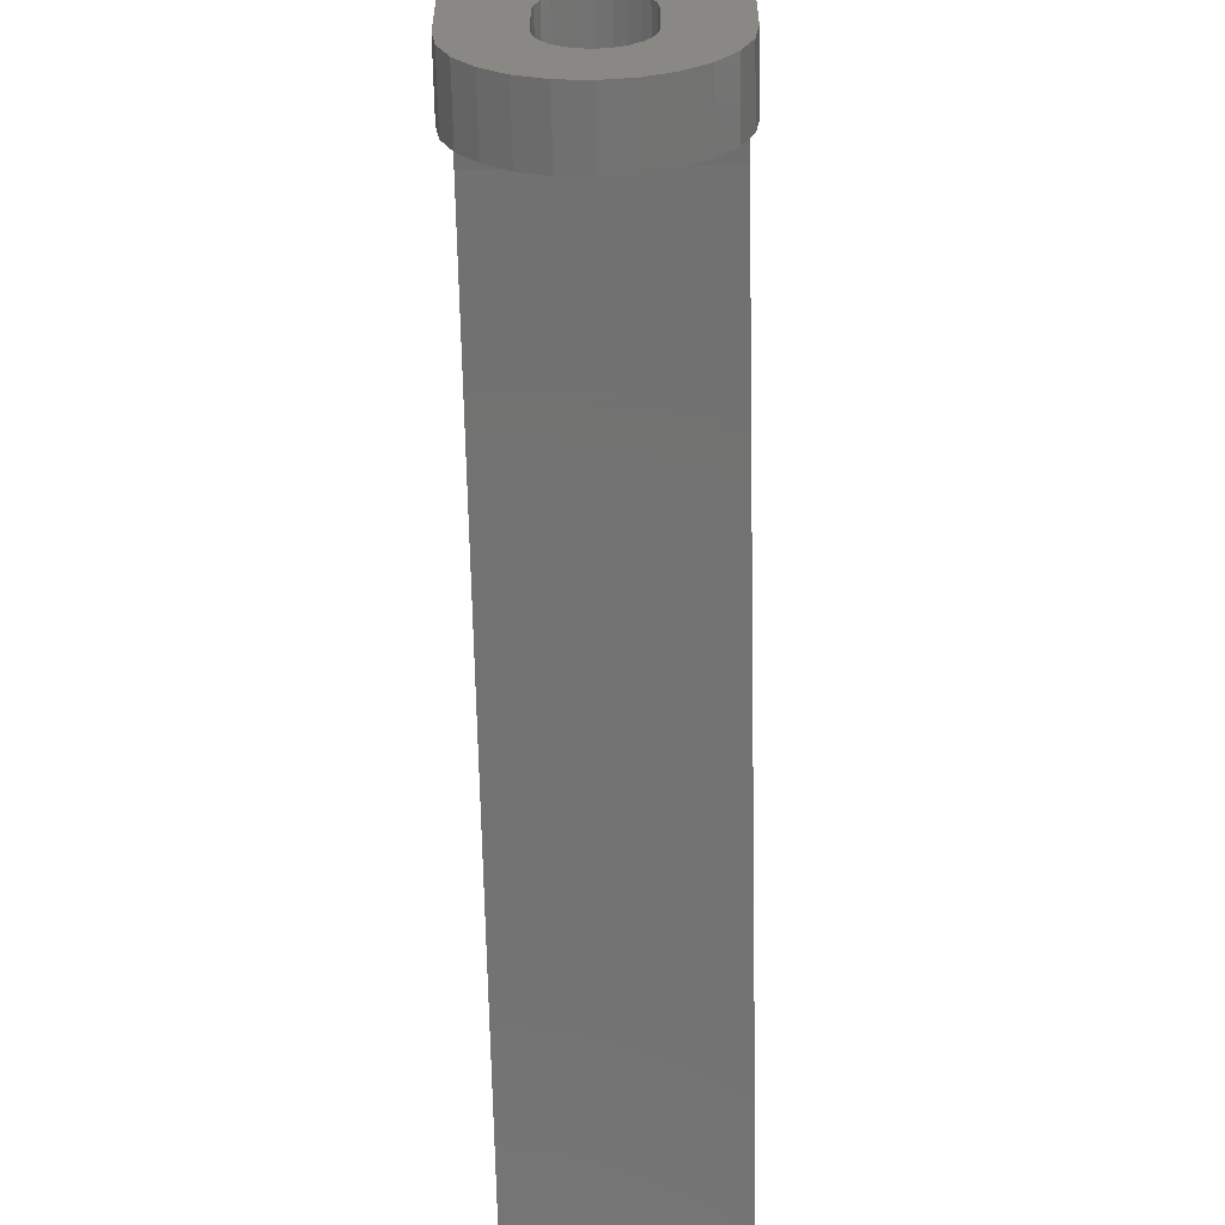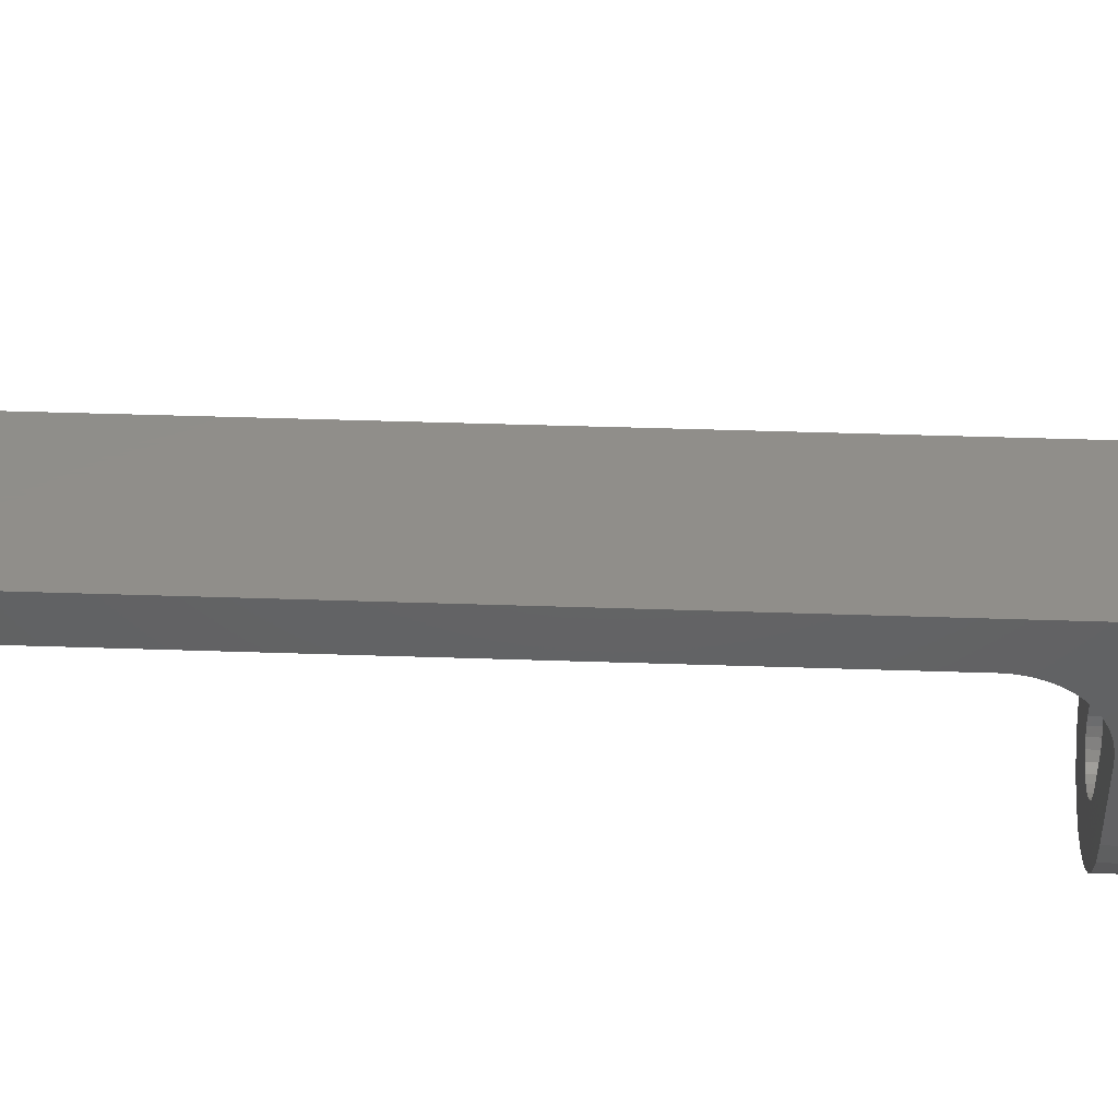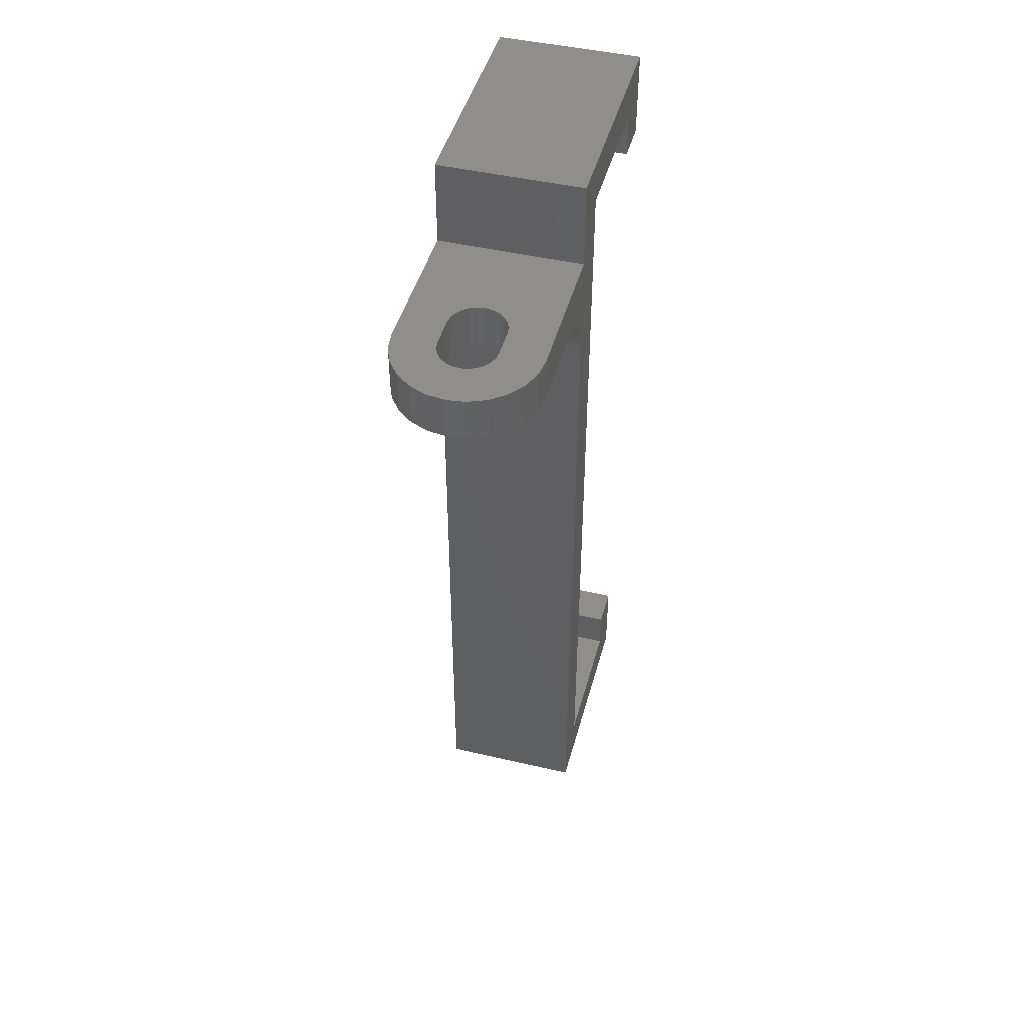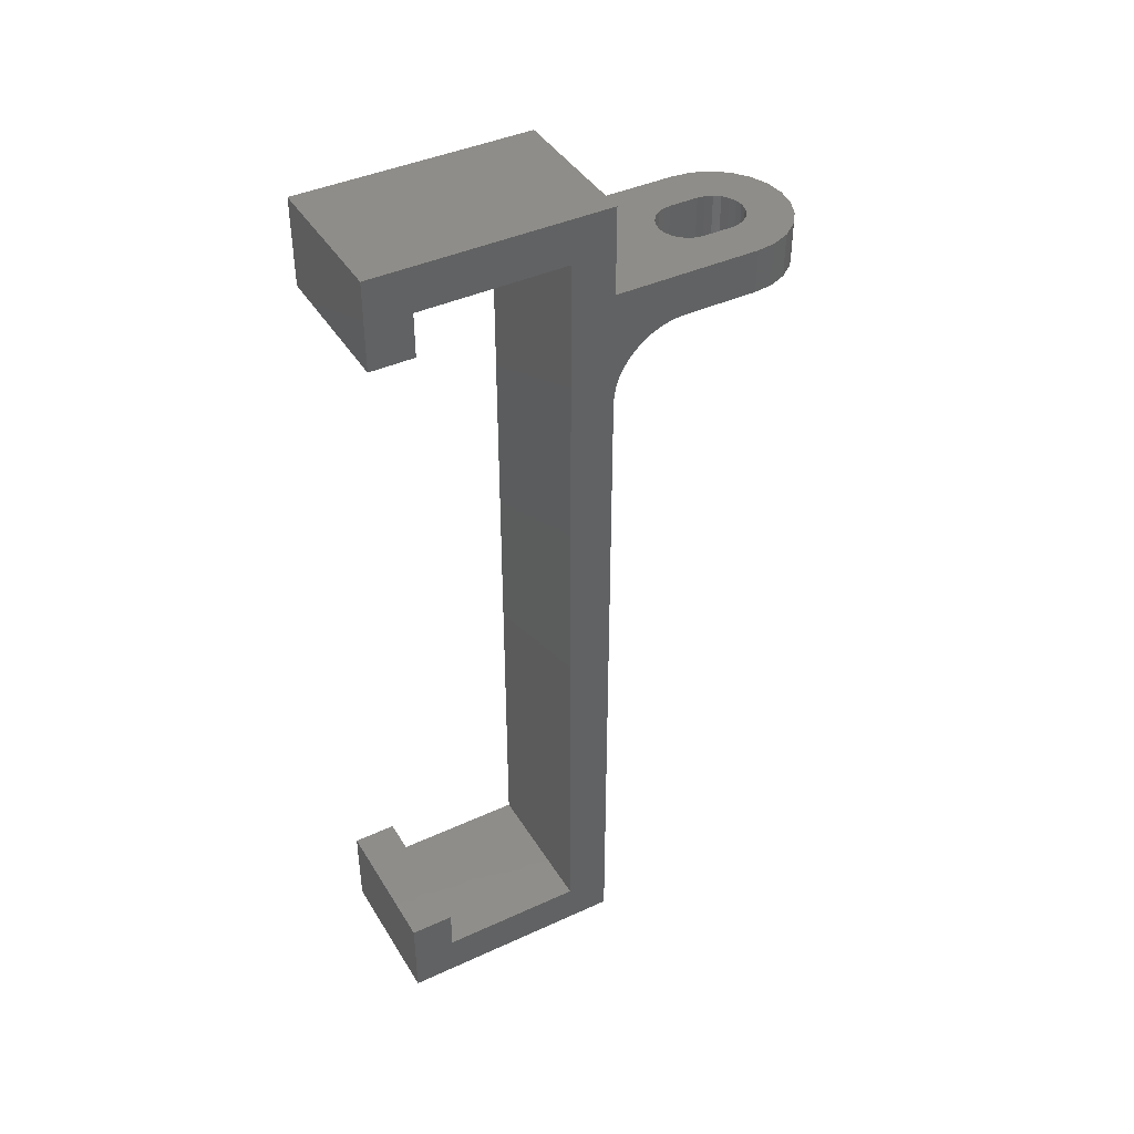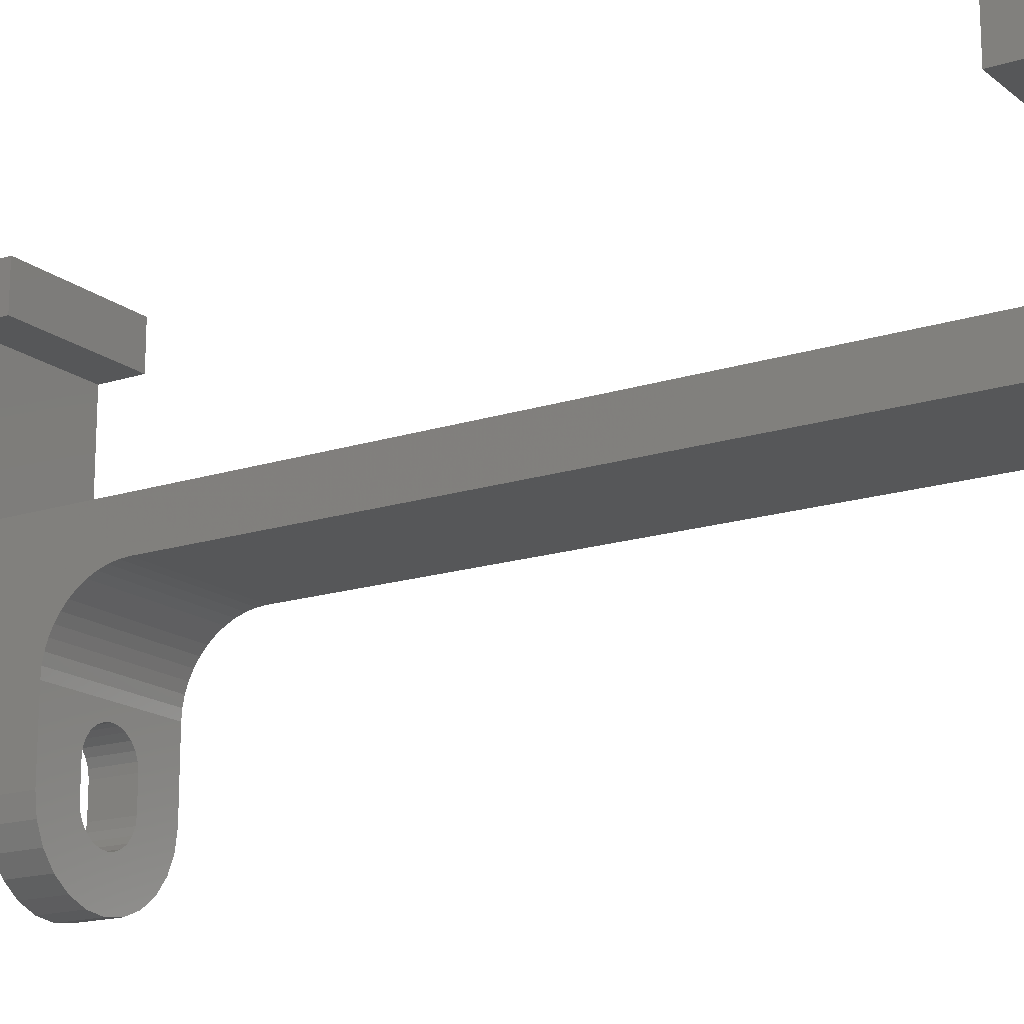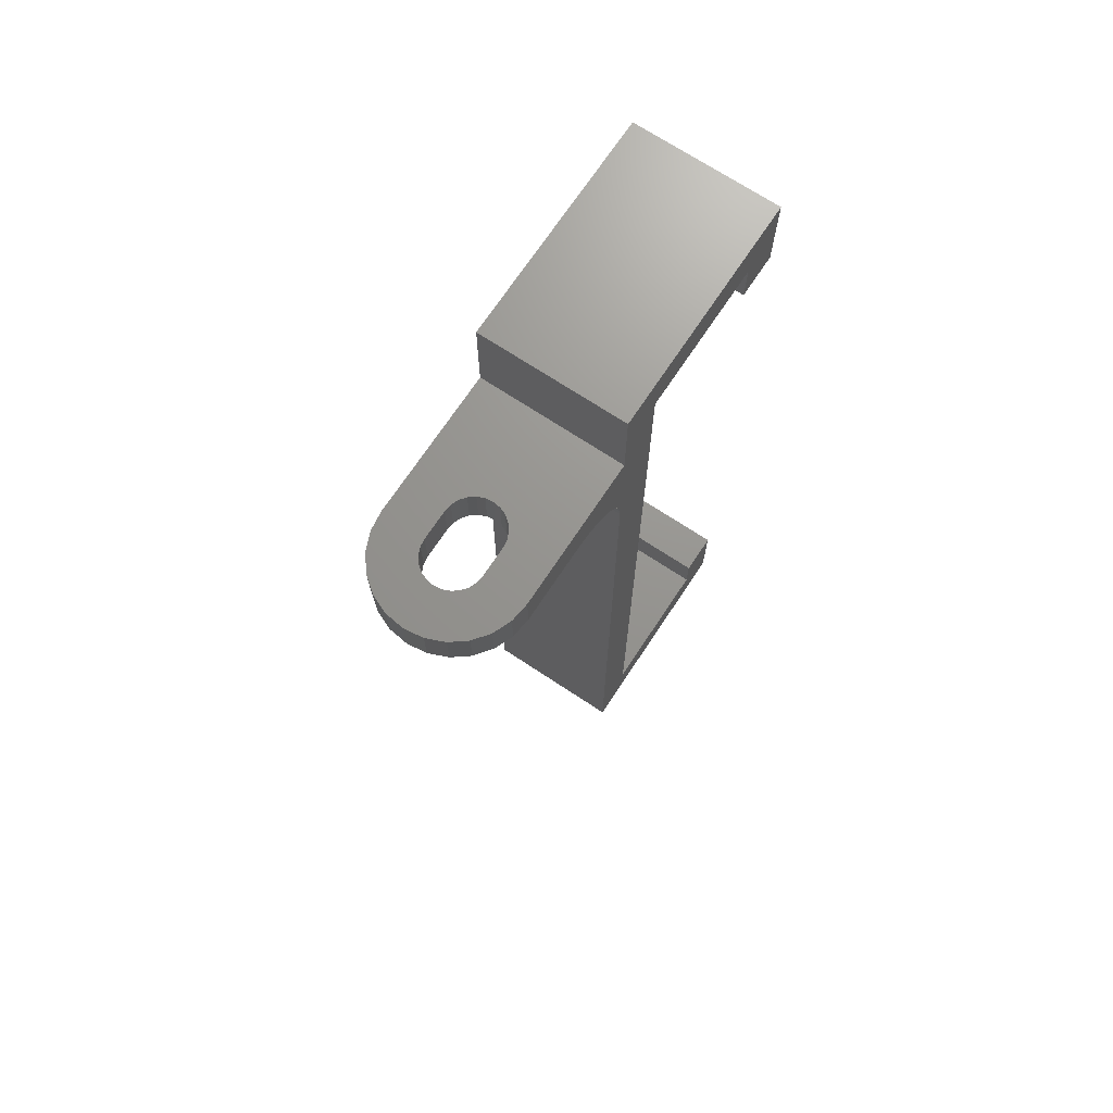
<metadata>
{"format":"stl","ext":"stl","renderer":"f3d","projection":"perspective","resolution":1024,"background":"white","views":[{"elev":-63.8,"azim":1.2,"up":"+Y"},{"elev":45.3,"azim":-87.8,"up":"+Y"},{"elev":45.7,"azim":15.0,"up":"+Z"},{"elev":41.5,"azim":-119.0,"up":"+Z"},{"elev":-16.7,"azim":123.2,"up":"+Y"},{"elev":70.8,"azim":33.5,"up":"+Z"}]}
</metadata>
<code>
# stl→obj: 130 verts, 260 faces
v 0 10 53
v 3.586 8.414 53
v 0 5 53
v 4 8.732 53
v 4.482 8.932 53
v 10 10 53
v 3.268 8 53
v 0.1704 3.706 53
v 0.6699 2.5 53
v 3.068 7.518 53
v 1.464 1.464 53
v 3 7 53
v 2.5 0.6699 53
v 5 9 53
v 5.518 8.932 53
v 6 8.732 53
v 6.414 8.414 53
v 6.732 8 53
v 6.932 7.518 53
v 7 7 53
v 7 5 53
v 7.5 0.6699 53
v 8.536 1.464 53
v 9.33 2.5 53
v 9.83 3.706 53
v 10 5 53
v 3.068 4.482 53
v 3.706 0.1704 53
v 3 5 53
v 3.268 4 53
v 3.586 3.586 53
v 4 3.268 53
v 5 0 53
v 4.482 3.068 53
v 5 3 53
v 5.518 3.068 53
v 6.294 0.1704 53
v 6 3.268 53
v 6.414 3.586 53
v 6.732 4 53
v 6.932 4.482 53
v 0 5 56
v 0.1704 3.706 56
v 4.482 3.068 56
v 5 3 56
v 9.33 2.5 56
v 9.83 3.706 56
v 6 8.732 56
v 5.518 8.932 56
v 7 7 56
v 7 5 56
v 3.268 4 56
v 3.068 4.482 56
v 6.932 4.482 56
v 6.732 8 56
v 6.932 7.518 56
v 3.586 3.586 56
v 6.294 0.1704 56
v 5 0 56
v 4 3.268 56
v 4 8.732 56
v 3.586 8.414 56
v 7.5 0.6699 56
v 3.706 0.1704 56
v 2.5 0.6699 56
v 5 9 56
v 4.482 8.932 56
v 3.068 7.518 56
v 3.268 8 56
v 10 5 56
v 8.536 1.464 56
v 1.464 1.464 56
v 3 7 56
v 0.6699 2.5 56
v 6.414 8.414 56
v 3 5 56
v 6.732 4 56
v 6.414 3.586 56
v 6 3.268 56
v 5.518 3.068 56
v 2.166e-12 18 59
v 10 18 3
v 2.166e-12 18 3
v 10 18 59
v 10 31 56
v 2.166e-12 28 56
v 2.166e-12 31 56
v 10 28 56
v 9.024e-13 15 56
v 0 10.65 52.96
v 0 11.29 52.83
v 0 11.91 52.62
v 0 12.5 52.33
v 0 13.04 51.97
v 0 13.54 51.54
v 0 13.97 51.04
v 0 14.33 50.5
v 0 14.62 49.91
v 0 14.83 49.29
v 0 14.96 48.65
v 0 15 48
v 9.024e-13 15 62
v 2.166e-12 31 62
v 2.166e-12 15 0
v 2.166e-12 28 59
v 2.166e-12 31 6
v 2.166e-12 28 3
v 2.166e-12 28 6
v 2.166e-12 31 0
v 10 28 59
v 10 31 62
v 10 31 0
v 10 15 0
v 10 15 48
v 10 28 6
v 10 31 6
v 10 28 3
v 10 15 56
v 10 10.65 52.96
v 10 11.29 52.83
v 10 11.91 52.62
v 10 12.5 52.33
v 10 13.04 51.97
v 10 13.54 51.54
v 10 13.97 51.04
v 10 14.33 50.5
v 10 14.62 49.91
v 10 14.83 49.29
v 10 14.96 48.65
v 10 15 62
f 1 2 3
f 2 1 4
f 4 1 5
f 5 1 6
f 3 2 7
f 3 7 8
f 8 7 9
f 9 7 10
f 9 10 11
f 11 10 12
f 11 12 13
f 5 6 14
f 14 6 15
f 15 6 16
f 16 6 17
f 17 6 18
f 18 6 19
f 19 6 20
f 20 6 21
f 21 6 22
f 22 6 23
f 23 6 24
f 24 6 25
f 25 6 26
f 13 27 28
f 27 13 29
f 29 13 12
f 28 27 30
f 28 30 31
f 28 31 32
f 28 32 33
f 33 32 34
f 33 34 35
f 33 35 36
f 33 36 37
f 37 36 38
f 37 38 39
f 37 39 22
f 22 39 40
f 22 40 41
f 22 41 21
f 42 8 43
f 8 42 3
f 44 35 34
f 35 44 45
f 25 46 24
f 46 25 47
f 48 15 16
f 15 48 49
f 50 21 51
f 21 50 20
f 27 52 30
f 52 27 53
f 51 41 54
f 41 51 21
f 55 19 56
f 19 55 18
f 30 57 31
f 57 30 52
f 58 33 37
f 33 58 59
f 60 34 32
f 34 60 44
f 61 2 4
f 2 61 62
f 63 37 22
f 37 63 58
f 64 13 28
f 13 64 65
f 66 5 14
f 5 66 67
f 7 68 10
f 68 7 69
f 26 47 25
f 47 26 70
f 24 71 23
f 71 24 46
f 65 11 13
f 11 65 72
f 10 73 12
f 73 10 68
f 74 11 72
f 11 74 9
f 75 18 55
f 18 75 17
f 75 16 17
f 16 75 48
f 2 69 7
f 69 2 62
f 71 22 23
f 22 71 63
f 43 9 74
f 9 43 8
f 12 76 29
f 76 12 73
f 56 20 50
f 20 56 19
f 29 53 27
f 53 29 76
f 57 32 31
f 32 57 60
f 49 14 15
f 14 49 66
f 59 28 33
f 28 59 64
f 67 4 5
f 4 67 61
f 54 40 77
f 40 54 41
f 77 39 78
f 39 77 40
f 79 39 38
f 39 79 78
f 80 38 36
f 38 80 79
f 45 36 35
f 36 45 80
f 81 82 83
f 82 81 84
f 85 86 87
f 86 85 88
f 89 3 42
f 3 89 1
f 1 89 90
f 90 89 91
f 91 89 92
f 92 89 93
f 93 89 94
f 94 89 95
f 95 89 96
f 96 89 97
f 97 89 98
f 98 89 99
f 99 89 100
f 100 89 101
f 102 81 89
f 81 102 103
f 89 81 101
f 101 81 104
f 81 103 105
f 105 103 86
f 86 103 87
f 106 107 108
f 104 83 109
f 83 104 81
f 109 83 107
f 109 107 106
f 110 81 105
f 81 110 84
f 110 86 88
f 86 110 105
f 103 85 87
f 85 103 111
f 112 104 109
f 104 112 113
f 114 104 113
f 104 114 101
f 115 106 108
f 106 115 116
f 106 112 109
f 112 106 116
f 82 107 83
f 107 82 117
f 115 107 117
f 107 115 108
f 6 70 26
f 70 6 118
f 118 6 119
f 118 119 120
f 118 120 121
f 118 121 122
f 118 122 123
f 118 123 124
f 118 124 125
f 118 125 126
f 118 126 127
f 118 127 128
f 118 128 129
f 118 129 114
f 113 82 114
f 82 113 112
f 114 82 118
f 118 82 130
f 82 112 117
f 117 112 115
f 115 112 116
f 85 110 88
f 130 84 111
f 84 130 82
f 111 84 110
f 111 110 85
f 130 103 102
f 103 130 111
f 65 53 76
f 53 65 64
f 53 64 52
f 52 64 57
f 57 64 60
f 60 64 59
f 60 59 44
f 44 59 45
f 45 59 58
f 45 58 80
f 80 58 79
f 79 58 78
f 78 58 63
f 78 63 77
f 77 63 54
f 54 63 51
f 51 63 50
f 43 89 42
f 89 43 69
f 89 69 62
f 89 62 118
f 69 43 74
f 69 74 68
f 68 74 72
f 68 72 73
f 73 72 65
f 73 65 76
f 118 62 61
f 118 61 67
f 118 67 66
f 118 66 49
f 118 49 48
f 118 48 75
f 118 75 55
f 118 55 56
f 118 56 50
f 118 50 63
f 118 63 71
f 118 71 46
f 118 46 47
f 118 47 70
f 130 89 118
f 89 130 102
f 129 101 114
f 101 129 100
f 119 1 90
f 1 119 6
f 120 90 91
f 90 120 119
f 121 91 92
f 91 121 120
f 122 92 93
f 92 122 121
f 123 93 94
f 93 123 122
f 124 94 95
f 94 124 123
f 124 96 125
f 96 124 95
f 125 97 126
f 97 125 96
f 126 98 127
f 98 126 97
f 127 99 128
f 99 127 98
f 128 100 129
f 100 128 99

</code>
